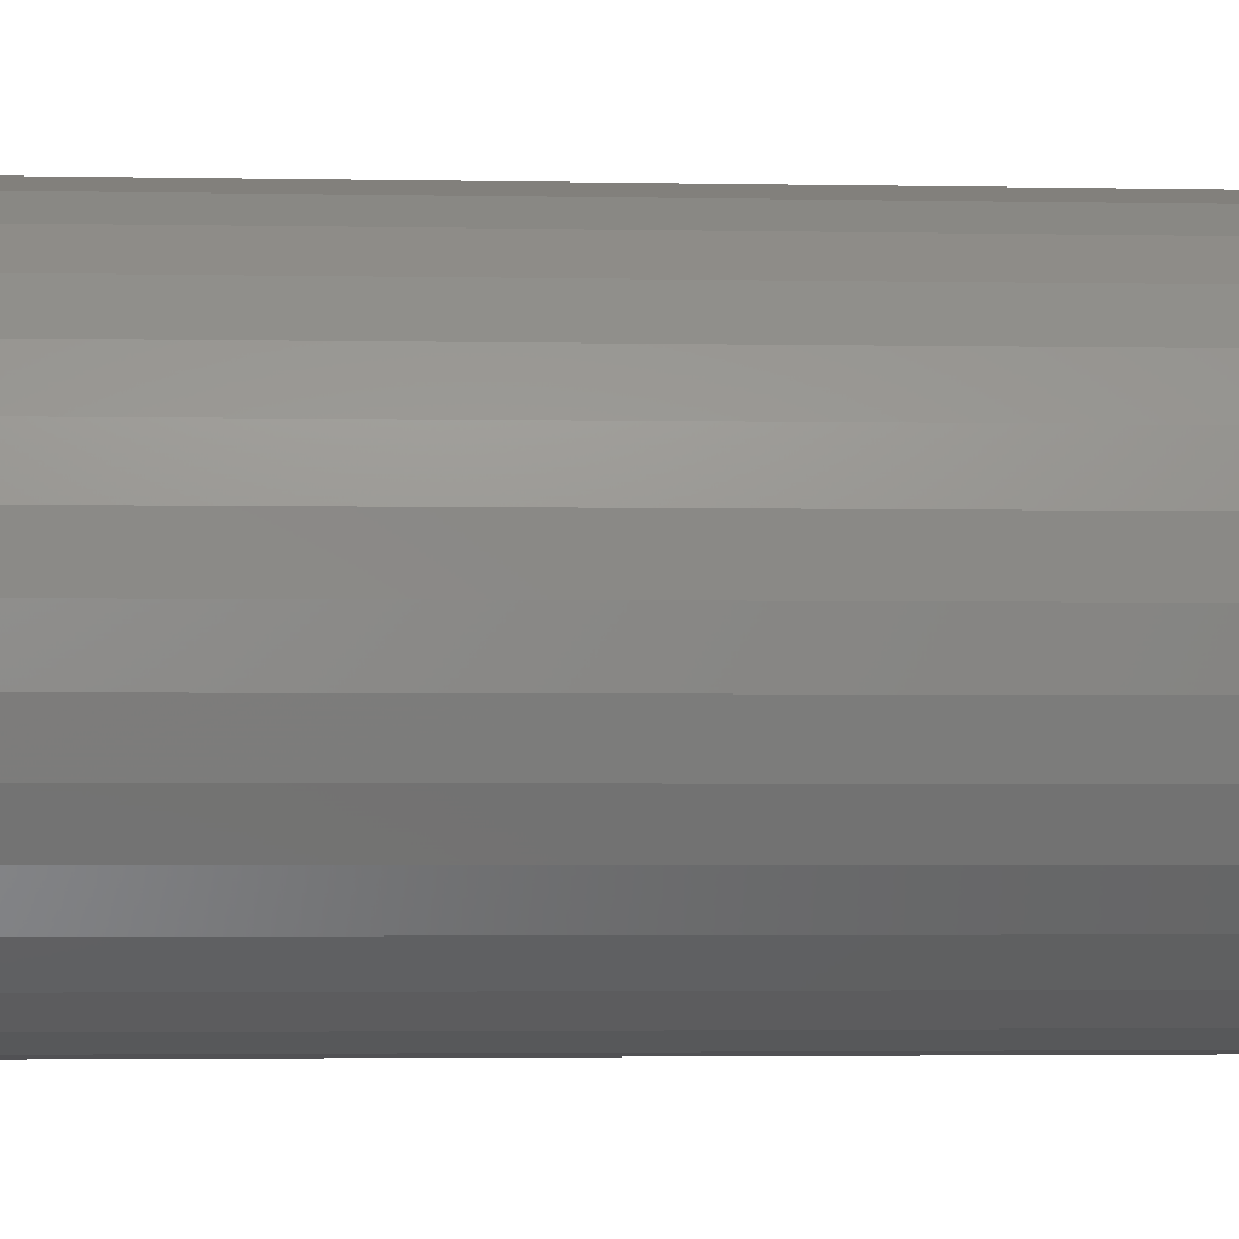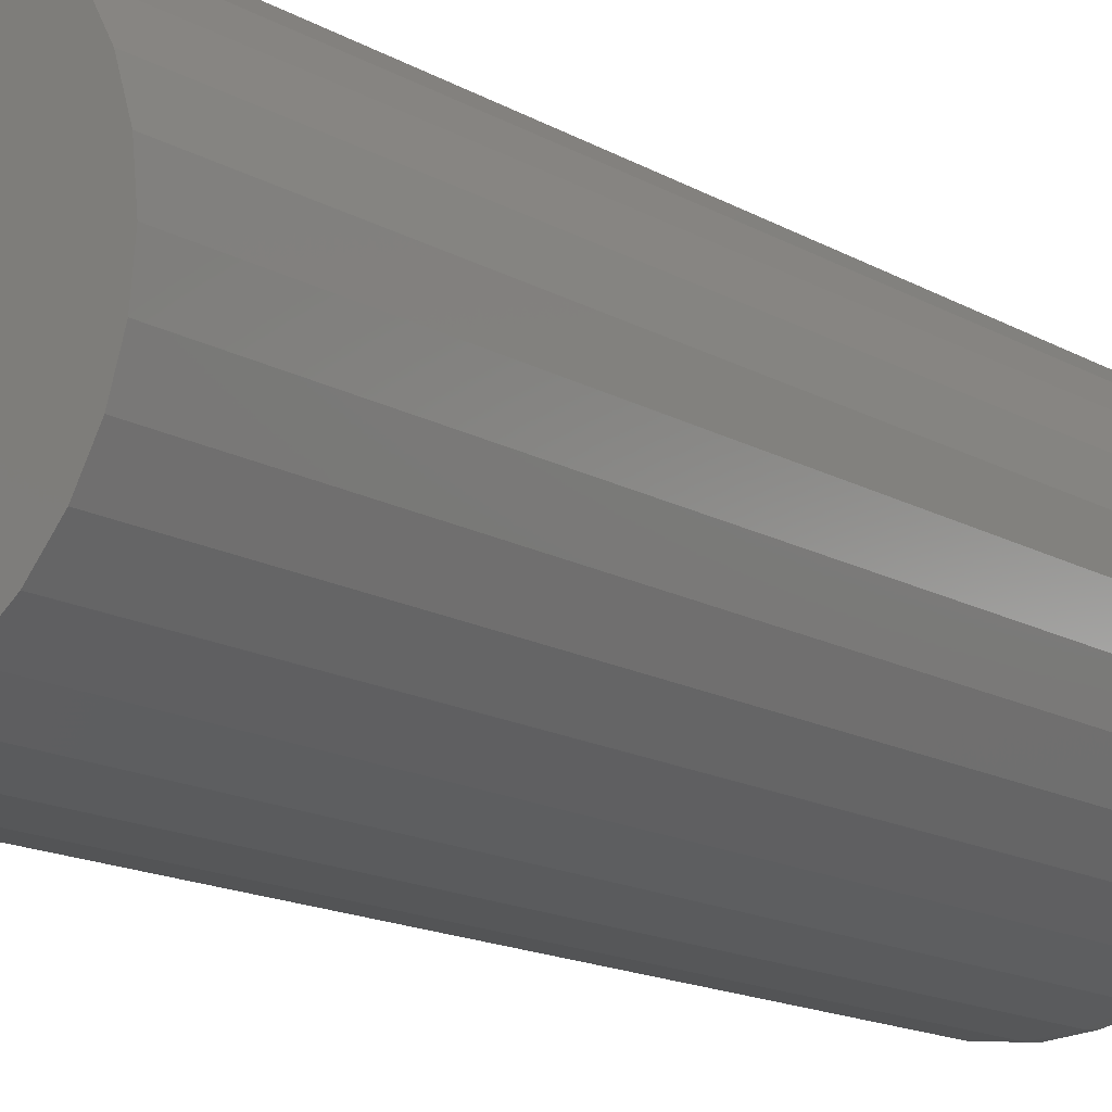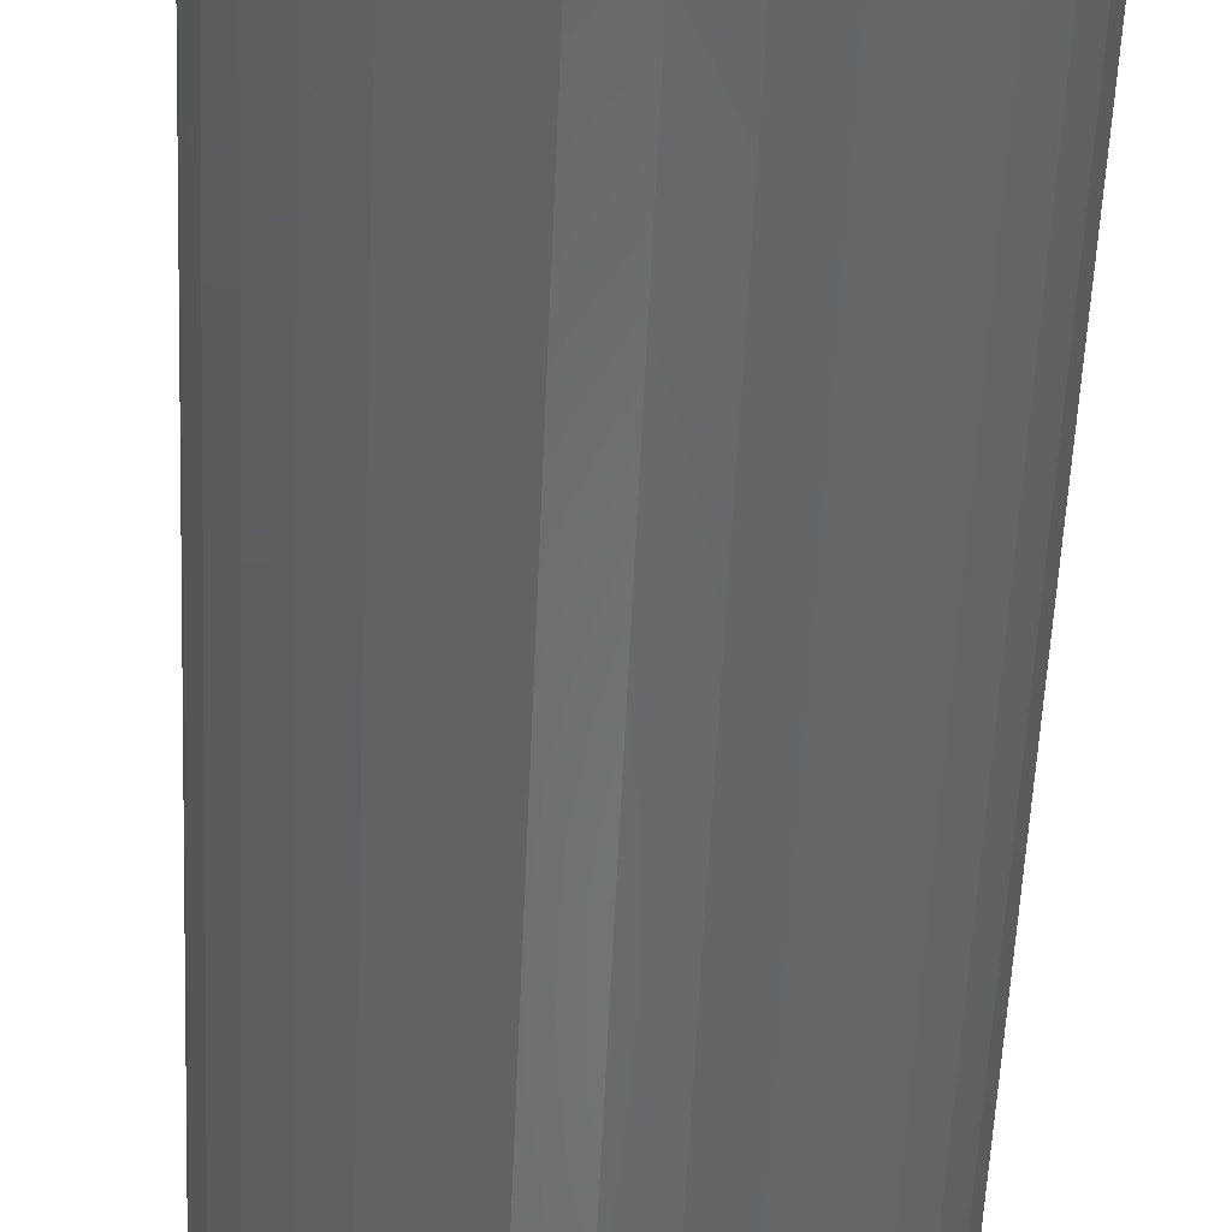
<metadata>
{"format":"stl","ext":"stl","renderer":"f3d","projection":"perspective","resolution":1024,"background":"white","views":[{"elev":-2.3,"azim":85.0,"up":"+Y"},{"elev":-14.2,"azim":37.8,"up":"+Y"},{"elev":-53.9,"azim":-2.5,"up":"+Y"}]}
</metadata>
<code>
# stl→obj: 320 verts, 636 faces
v 0.00148 0.07961 0
v 0.01701 0.07808 0
v -0.01405 0.07808 0
v -0.02898 0.07355 0
v 0.03194 0.07355 0
v -0.04275 0.06619 0
v 0.04571 0.06619 0
v -0.05481 0.05629 0
v 0.05777 0.05629 0
v 0.04571 -0.06619 0
v -0.04275 -0.06619 0
v 0.05777 -0.05629 0
v -0.02898 -0.07355 0
v 0.03194 -0.07355 0
v -0.01405 -0.07808 0
v 0.01701 -0.07808 0
v 0.00148 -0.07961 0
v -0.05481 -0.05629 0
v -0.06471 -0.04423 0
v 0.06767 -0.04423 0
v -0.07207 -0.03046 0
v 0.07503 -0.03046 0
v -0.0766 -0.01553 0
v 0.07956 -0.01553 0
v -0.07812 -6.524e-17 0
v 0.08109 -2.378e-17 0
v -0.0766 0.01553 0
v 0.07956 0.01553 0
v -0.07207 0.03046 0
v 0.07503 0.03046 0
v -0.06471 0.04423 0
v 0.06767 0.04423 0
v 0.1436 -1.61e-16 0.0625
v 0.1436 0 0.75
v 0.1409 -0.02772 0.0625
v 0.1409 -0.02772 0.75
v 0.1328 -0.05438 0.0625
v 0.1328 -0.05438 0.75
v 0.1196 -0.07895 0.0625
v 0.1196 -0.07895 0.75
v 0.102 -0.1005 0.0625
v 0.102 -0.1005 0.75
v 0.08043 -0.1182 0.0625
v 0.08043 -0.1182 0.75
v 0.05586 -0.1313 0.0625
v 0.05586 -0.1313 0.75
v 0.0292 -0.1394 0.0625
v 0.0292 -0.1394 0.75
v 0.00148 -0.1421 0.0625
v 0.00148 -0.1421 0.75
v -0.02624 -0.1394 0.0625
v -0.02624 -0.1394 0.75
v -0.0529 -0.1313 0.0625
v -0.0529 -0.1313 0.75
v -0.07747 -0.1182 0.0625
v -0.07747 -0.1182 0.75
v -0.099 -0.1005 0.0625
v -0.099 -0.1005 0.75
v -0.1167 -0.07895 0.0625
v -0.1167 -0.07895 0.75
v -0.1298 -0.05438 0.0625
v -0.1298 -0.05438 0.75
v -0.1379 -0.02772 0.0625
v -0.1379 -0.02772 0.75
v -0.1406 1.74e-17 0.0625
v -0.1406 1.74e-17 0.75
v -0.1379 0.02772 0.0625
v -0.1379 0.02772 0.75
v -0.1298 0.05438 0.0625
v -0.1298 0.05438 0.75
v -0.1167 0.07895 0.0625
v -0.1167 0.07895 0.75
v -0.099 0.1005 0.0625
v -0.099 0.1005 0.75
v -0.07747 0.1182 0.0625
v -0.07747 0.1182 0.75
v -0.0529 0.1313 0.0625
v -0.0529 0.1313 0.75
v -0.02624 0.1394 0.0625
v -0.02624 0.1394 0.75
v 0.00148 0.1421 0.0625
v 0.00148 0.1421 0.75
v 0.0292 0.1394 0.0625
v 0.0292 0.1394 0.75
v 0.05586 0.1313 0.0625
v 0.05586 0.1313 0.75
v 0.08043 0.1182 0.0625
v 0.08043 0.1182 0.75
v 0.102 0.1005 0.0625
v 0.102 0.1005 0.75
v 0.1196 0.07895 0.0625
v 0.1196 0.07895 0.75
v 0.1328 0.05438 0.0625
v 0.1328 0.05438 0.75
v 0.1409 0.02772 0.0625
v 0.1409 0.02772 0.75
v 0.1424 -2.082e-17 0.05031
v 0.1397 -0.02749 0.05031
v 0.1388 -2.082e-17 0.03858
v 0.1362 -0.0268 0.03858
v 0.1331 -2.082e-17 0.02778
v 0.1305 -0.02567 0.02778
v 0.1253 -6.939e-18 0.01831
v 0.1229 -0.02415 0.01831
v 0.1158 -1.388e-17 0.01053
v 0.1136 -0.0223 0.01053
v 0.105 -6.939e-18 0.004758
v 0.103 -0.0202 0.004758
v 0.09328 -6.939e-18 0.001201
v 0.09151 -0.01791 0.001201
v -0.1367 -0.02749 0.05031
v -0.1394 -1.249e-16 0.05031
v -0.1332 -0.0268 0.03858
v -0.1359 -1.249e-16 0.03858
v -0.1276 -0.02567 0.02778
v -0.1301 -1.11e-16 0.02778
v -0.1199 -0.02415 0.01831
v -0.1223 -1.041e-16 0.01831
v -0.1107 -0.0223 0.01053
v -0.1128 -1.041e-16 0.01053
v -0.1001 -0.0202 0.004758
v -0.102 -9.021e-17 0.004758
v -0.08855 -0.01791 0.001201
v -0.09032 -8.327e-17 0.001201
v -0.1287 -0.05392 0.05031
v -0.1254 -0.05256 0.03858
v -0.1201 -0.05035 0.02778
v -0.1129 -0.04738 0.01831
v -0.1041 -0.04375 0.01053
v -0.09416 -0.03962 0.004758
v -0.08333 -0.03513 0.001201
v -0.1157 -0.07828 0.05031
v -0.1127 -0.07631 0.03858
v -0.1079 -0.0731 0.02778
v -0.1015 -0.06878 0.01831
v -0.09358 -0.06352 0.01053
v -0.0846 -0.05751 0.004758
v -0.07485 -0.051 0.001201
v -0.09815 -0.09963 0.05031
v -0.09564 -0.09712 0.03858
v -0.09156 -0.09304 0.02778
v -0.08606 -0.08754 0.01831
v -0.07936 -0.08084 0.01053
v -0.07172 -0.0732 0.004758
v -0.06343 -0.06491 0.001201
v -0.0768 -0.1172 0.05031
v -0.07483 -0.1142 0.03858
v -0.07162 -0.1094 0.02778
v -0.0673 -0.1029 0.01831
v -0.06204 -0.09506 0.01053
v -0.05603 -0.08608 0.004758
v -0.04952 -0.07633 0.001201
v -0.05244 -0.1302 0.05031
v -0.05108 -0.1269 0.03858
v -0.04887 -0.1216 0.02778
v -0.0459 -0.1144 0.01831
v -0.04227 -0.1056 0.01053
v -0.03814 -0.09564 0.004758
v -0.03365 -0.08481 0.001201
v -0.02601 -0.1382 0.05031
v -0.02531 -0.1347 0.03858
v -0.02419 -0.129 0.02778
v -0.02267 -0.1214 0.01831
v -0.02082 -0.1121 0.01053
v -0.01872 -0.1015 0.004758
v -0.01643 -0.09003 0.001201
v 0.00148 -0.1409 0.05031
v 0.00148 -0.1373 0.03858
v 0.00148 -0.1316 0.02778
v 0.00148 -0.1238 0.01831
v 0.00148 -0.1143 0.01053
v 0.00148 -0.1035 0.004758
v 0.00148 -0.0918 0.001201
v 0.02897 -0.1382 0.05031
v 0.02828 -0.1347 0.03858
v 0.02715 -0.129 0.02778
v 0.02563 -0.1214 0.01831
v 0.02378 -0.1121 0.01053
v 0.02168 -0.1015 0.004758
v 0.01939 -0.09003 0.001201
v 0.0554 -0.1302 0.05031
v 0.05404 -0.1269 0.03858
v 0.05183 -0.1216 0.02778
v 0.04886 -0.1144 0.01831
v 0.04523 -0.1056 0.01053
v 0.0411 -0.09564 0.004758
v 0.03661 -0.08481 0.001201
v 0.07976 -0.1172 0.05031
v 0.07779 -0.1142 0.03858
v 0.07458 -0.1094 0.02778
v 0.07026 -0.1029 0.01831
v 0.065 -0.09506 0.01053
v 0.05899 -0.08608 0.004758
v 0.05248 -0.07633 0.001201
v 0.1011 -0.09963 0.05031
v 0.0986 -0.09712 0.03858
v 0.09452 -0.09304 0.02778
v 0.08902 -0.08754 0.01831
v 0.08232 -0.08084 0.01053
v 0.07468 -0.0732 0.004758
v 0.06639 -0.06491 0.001201
v 0.1186 -0.07828 0.05031
v 0.1157 -0.07631 0.03858
v 0.1109 -0.0731 0.02778
v 0.1044 -0.06878 0.01831
v 0.09654 -0.06352 0.01053
v 0.08756 -0.05751 0.004758
v 0.07781 -0.051 0.001201
v 0.1317 -0.05392 0.05031
v 0.1284 -0.05256 0.03858
v 0.123 -0.05035 0.02778
v 0.1159 -0.04738 0.01831
v 0.1071 -0.04375 0.01053
v 0.09712 -0.03962 0.004758
v 0.08629 -0.03513 0.001201
v -0.1367 0.02749 0.05031
v -0.1332 0.0268 0.03858
v -0.1276 0.02567 0.02778
v -0.1199 0.02415 0.01831
v -0.1107 0.0223 0.01053
v -0.1001 0.0202 0.004758
v -0.08855 0.01791 0.001201
v 0.1397 0.02749 0.05031
v 0.1362 0.0268 0.03858
v 0.1305 0.02567 0.02778
v 0.1229 0.02415 0.01831
v 0.1136 0.0223 0.01053
v 0.103 0.0202 0.004758
v 0.09151 0.01791 0.001201
v 0.1317 0.05392 0.05031
v 0.1284 0.05256 0.03858
v 0.123 0.05035 0.02778
v 0.1159 0.04738 0.01831
v 0.1071 0.04375 0.01053
v 0.09712 0.03962 0.004758
v 0.08629 0.03513 0.001201
v 0.1186 0.07828 0.05031
v 0.1157 0.07631 0.03858
v 0.1109 0.0731 0.02778
v 0.1044 0.06878 0.01831
v 0.09654 0.06352 0.01053
v 0.08756 0.05751 0.004758
v 0.07781 0.051 0.001201
v 0.1011 0.09963 0.05031
v 0.0986 0.09712 0.03858
v 0.09452 0.09304 0.02778
v 0.08902 0.08754 0.01831
v 0.08232 0.08084 0.01053
v 0.07468 0.0732 0.004758
v 0.06639 0.06491 0.001201
v 0.07976 0.1172 0.05031
v 0.07779 0.1142 0.03858
v 0.07458 0.1094 0.02778
v 0.07026 0.1029 0.01831
v 0.065 0.09506 0.01053
v 0.05899 0.08608 0.004758
v 0.05248 0.07633 0.001201
v 0.0554 0.1302 0.05031
v 0.05404 0.1269 0.03858
v 0.05183 0.1216 0.02778
v 0.04886 0.1144 0.01831
v 0.04523 0.1056 0.01053
v 0.0411 0.09564 0.004758
v 0.03661 0.08481 0.001201
v 0.02897 0.1382 0.05031
v 0.02828 0.1347 0.03858
v 0.02715 0.129 0.02778
v 0.02563 0.1214 0.01831
v 0.02378 0.1121 0.01053
v 0.02168 0.1015 0.004758
v 0.01939 0.09003 0.001201
v 0.00148 0.1409 0.05031
v 0.00148 0.1373 0.03858
v 0.00148 0.1316 0.02778
v 0.00148 0.1238 0.01831
v 0.00148 0.1143 0.01053
v 0.00148 0.1035 0.004758
v 0.00148 0.0918 0.001201
v -0.02601 0.1382 0.05031
v -0.02531 0.1347 0.03858
v -0.02419 0.129 0.02778
v -0.02267 0.1214 0.01831
v -0.02082 0.1121 0.01053
v -0.01872 0.1015 0.004758
v -0.01643 0.09003 0.001201
v -0.05244 0.1302 0.05031
v -0.05108 0.1269 0.03858
v -0.04887 0.1216 0.02778
v -0.0459 0.1144 0.01831
v -0.04227 0.1056 0.01053
v -0.03814 0.09564 0.004758
v -0.03365 0.08481 0.001201
v -0.0768 0.1172 0.05031
v -0.07483 0.1142 0.03858
v -0.07162 0.1094 0.02778
v -0.0673 0.1029 0.01831
v -0.06204 0.09506 0.01053
v -0.05603 0.08608 0.004758
v -0.04952 0.07633 0.001201
v -0.09815 0.09963 0.05031
v -0.09564 0.09712 0.03858
v -0.09156 0.09304 0.02778
v -0.08606 0.08754 0.01831
v -0.07936 0.08084 0.01053
v -0.07172 0.0732 0.004758
v -0.06343 0.06491 0.001201
v -0.1157 0.07828 0.05031
v -0.1127 0.07631 0.03858
v -0.1079 0.0731 0.02778
v -0.1015 0.06878 0.01831
v -0.09358 0.06352 0.01053
v -0.0846 0.05751 0.004758
v -0.07485 0.051 0.001201
v -0.1287 0.05392 0.05031
v -0.1254 0.05256 0.03858
v -0.1201 0.05035 0.02778
v -0.1129 0.04738 0.01831
v -0.1041 0.04375 0.01053
v -0.09416 0.03962 0.004758
v -0.08333 0.03513 0.001201
f 1 2 3
f 4 3 2
f 5 4 2
f 6 4 5
f 7 6 5
f 8 6 7
f 9 8 7
f 10 11 12
f 13 11 10
f 14 13 10
f 15 13 14
f 16 15 14
f 17 15 16
f 11 18 12
f 12 18 19
f 12 19 20
f 20 19 21
f 20 21 22
f 22 21 23
f 22 23 24
f 24 23 25
f 24 25 26
f 26 25 27
f 26 27 28
f 28 27 29
f 28 29 30
f 30 29 31
f 30 31 32
f 32 31 8
f 32 8 9
f 33 34 35
f 35 34 36
f 35 36 37
f 37 36 38
f 37 38 39
f 39 38 40
f 39 40 41
f 41 40 42
f 41 42 43
f 43 42 44
f 43 44 45
f 45 44 46
f 45 46 47
f 47 46 48
f 47 48 49
f 49 48 50
f 49 50 51
f 51 50 52
f 51 52 53
f 53 52 54
f 53 54 55
f 55 54 56
f 55 56 57
f 57 56 58
f 57 58 59
f 59 58 60
f 59 60 61
f 61 60 62
f 61 62 63
f 63 62 64
f 63 64 65
f 65 64 66
f 65 66 67
f 67 66 68
f 67 68 69
f 69 68 70
f 69 70 71
f 71 70 72
f 71 72 73
f 73 72 74
f 73 74 75
f 75 74 76
f 75 76 77
f 77 76 78
f 77 78 79
f 79 78 80
f 79 80 81
f 81 80 82
f 81 82 83
f 83 82 84
f 83 84 85
f 85 84 86
f 85 86 87
f 87 86 88
f 87 88 89
f 89 88 90
f 89 90 91
f 91 90 92
f 91 92 93
f 93 92 94
f 93 94 95
f 95 94 96
f 95 96 33
f 33 96 34
f 33 35 97
f 97 35 98
f 97 98 99
f 99 98 100
f 99 100 101
f 101 100 102
f 101 102 103
f 103 102 104
f 103 104 105
f 105 104 106
f 105 106 107
f 107 106 108
f 107 108 109
f 109 108 110
f 109 110 26
f 26 110 24
f 63 65 111
f 111 65 112
f 111 112 113
f 113 112 114
f 113 114 115
f 115 114 116
f 115 116 117
f 117 116 118
f 117 118 119
f 119 118 120
f 119 120 121
f 121 120 122
f 121 122 123
f 123 122 124
f 123 124 23
f 23 124 25
f 61 63 125
f 125 63 111
f 125 111 126
f 126 111 113
f 126 113 127
f 127 113 115
f 127 115 128
f 128 115 117
f 128 117 129
f 129 117 119
f 129 119 130
f 130 119 121
f 130 121 131
f 131 121 123
f 131 123 21
f 21 123 23
f 59 61 132
f 132 61 125
f 132 125 133
f 133 125 126
f 133 126 134
f 134 126 127
f 134 127 135
f 135 127 128
f 135 128 136
f 136 128 129
f 136 129 137
f 137 129 130
f 137 130 138
f 138 130 131
f 138 131 19
f 19 131 21
f 57 59 139
f 139 59 132
f 139 132 140
f 140 132 133
f 140 133 141
f 141 133 134
f 141 134 142
f 142 134 135
f 142 135 143
f 143 135 136
f 143 136 144
f 144 136 137
f 144 137 145
f 145 137 138
f 145 138 18
f 18 138 19
f 55 57 146
f 146 57 139
f 146 139 147
f 147 139 140
f 147 140 148
f 148 140 141
f 148 141 149
f 149 141 142
f 149 142 150
f 150 142 143
f 150 143 151
f 151 143 144
f 151 144 152
f 152 144 145
f 152 145 11
f 11 145 18
f 53 55 153
f 153 55 146
f 153 146 154
f 154 146 147
f 154 147 155
f 155 147 148
f 155 148 156
f 156 148 149
f 156 149 157
f 157 149 150
f 157 150 158
f 158 150 151
f 158 151 159
f 159 151 152
f 159 152 13
f 13 152 11
f 51 53 160
f 160 53 153
f 160 153 161
f 161 153 154
f 161 154 162
f 162 154 155
f 162 155 163
f 163 155 156
f 163 156 164
f 164 156 157
f 164 157 165
f 165 157 158
f 165 158 166
f 166 158 159
f 166 159 15
f 15 159 13
f 49 51 167
f 167 51 160
f 167 160 168
f 168 160 161
f 168 161 169
f 169 161 162
f 169 162 170
f 170 162 163
f 170 163 171
f 171 163 164
f 171 164 172
f 172 164 165
f 172 165 173
f 173 165 166
f 173 166 17
f 17 166 15
f 47 49 174
f 174 49 167
f 174 167 175
f 175 167 168
f 175 168 176
f 176 168 169
f 176 169 177
f 177 169 170
f 177 170 178
f 178 170 171
f 178 171 179
f 179 171 172
f 179 172 180
f 180 172 173
f 180 173 16
f 16 173 17
f 45 47 181
f 181 47 174
f 181 174 182
f 182 174 175
f 182 175 183
f 183 175 176
f 183 176 184
f 184 176 177
f 184 177 185
f 185 177 178
f 185 178 186
f 186 178 179
f 186 179 187
f 187 179 180
f 187 180 14
f 14 180 16
f 43 45 188
f 188 45 181
f 188 181 189
f 189 181 182
f 189 182 190
f 190 182 183
f 190 183 191
f 191 183 184
f 191 184 192
f 192 184 185
f 192 185 193
f 193 185 186
f 193 186 194
f 194 186 187
f 194 187 10
f 10 187 14
f 41 43 195
f 195 43 188
f 195 188 196
f 196 188 189
f 196 189 197
f 197 189 190
f 197 190 198
f 198 190 191
f 198 191 199
f 199 191 192
f 199 192 200
f 200 192 193
f 200 193 201
f 201 193 194
f 201 194 12
f 12 194 10
f 39 41 202
f 202 41 195
f 202 195 203
f 203 195 196
f 203 196 204
f 204 196 197
f 204 197 205
f 205 197 198
f 205 198 206
f 206 198 199
f 206 199 207
f 207 199 200
f 207 200 208
f 208 200 201
f 208 201 20
f 20 201 12
f 37 39 209
f 209 39 202
f 209 202 210
f 210 202 203
f 210 203 211
f 211 203 204
f 211 204 212
f 212 204 205
f 212 205 213
f 213 205 206
f 213 206 214
f 214 206 207
f 214 207 215
f 215 207 208
f 215 208 22
f 22 208 20
f 35 37 98
f 98 37 209
f 98 209 100
f 100 209 210
f 100 210 102
f 102 210 211
f 102 211 104
f 104 211 212
f 104 212 106
f 106 212 213
f 106 213 108
f 108 213 214
f 108 214 110
f 110 214 215
f 110 215 24
f 24 215 22
f 65 67 112
f 112 67 216
f 112 216 114
f 114 216 217
f 114 217 116
f 116 217 218
f 116 218 118
f 118 218 219
f 118 219 120
f 120 219 220
f 120 220 122
f 122 220 221
f 122 221 124
f 124 221 222
f 124 222 25
f 25 222 27
f 95 33 223
f 223 33 97
f 223 97 224
f 224 97 99
f 224 99 225
f 225 99 101
f 225 101 226
f 226 101 103
f 226 103 227
f 227 103 105
f 227 105 228
f 228 105 107
f 228 107 229
f 229 107 109
f 229 109 28
f 28 109 26
f 93 95 230
f 230 95 223
f 230 223 231
f 231 223 224
f 231 224 232
f 232 224 225
f 232 225 233
f 233 225 226
f 233 226 234
f 234 226 227
f 234 227 235
f 235 227 228
f 235 228 236
f 236 228 229
f 236 229 30
f 30 229 28
f 91 93 237
f 237 93 230
f 237 230 238
f 238 230 231
f 238 231 239
f 239 231 232
f 239 232 240
f 240 232 233
f 240 233 241
f 241 233 234
f 241 234 242
f 242 234 235
f 242 235 243
f 243 235 236
f 243 236 32
f 32 236 30
f 89 91 244
f 244 91 237
f 244 237 245
f 245 237 238
f 245 238 246
f 246 238 239
f 246 239 247
f 247 239 240
f 247 240 248
f 248 240 241
f 248 241 249
f 249 241 242
f 249 242 250
f 250 242 243
f 250 243 9
f 9 243 32
f 87 89 251
f 251 89 244
f 251 244 252
f 252 244 245
f 252 245 253
f 253 245 246
f 253 246 254
f 254 246 247
f 254 247 255
f 255 247 248
f 255 248 256
f 256 248 249
f 256 249 257
f 257 249 250
f 257 250 7
f 7 250 9
f 85 87 258
f 258 87 251
f 258 251 259
f 259 251 252
f 259 252 260
f 260 252 253
f 260 253 261
f 261 253 254
f 261 254 262
f 262 254 255
f 262 255 263
f 263 255 256
f 263 256 264
f 264 256 257
f 264 257 5
f 5 257 7
f 83 85 265
f 265 85 258
f 265 258 266
f 266 258 259
f 266 259 267
f 267 259 260
f 267 260 268
f 268 260 261
f 268 261 269
f 269 261 262
f 269 262 270
f 270 262 263
f 270 263 271
f 271 263 264
f 271 264 2
f 2 264 5
f 81 83 272
f 272 83 265
f 272 265 273
f 273 265 266
f 273 266 274
f 274 266 267
f 274 267 275
f 275 267 268
f 275 268 276
f 276 268 269
f 276 269 277
f 277 269 270
f 277 270 278
f 278 270 271
f 278 271 1
f 1 271 2
f 79 81 279
f 279 81 272
f 279 272 280
f 280 272 273
f 280 273 281
f 281 273 274
f 281 274 282
f 282 274 275
f 282 275 283
f 283 275 276
f 283 276 284
f 284 276 277
f 284 277 285
f 285 277 278
f 285 278 3
f 3 278 1
f 77 79 286
f 286 79 279
f 286 279 287
f 287 279 280
f 287 280 288
f 288 280 281
f 288 281 289
f 289 281 282
f 289 282 290
f 290 282 283
f 290 283 291
f 291 283 284
f 291 284 292
f 292 284 285
f 292 285 4
f 4 285 3
f 75 77 293
f 293 77 286
f 293 286 294
f 294 286 287
f 294 287 295
f 295 287 288
f 295 288 296
f 296 288 289
f 296 289 297
f 297 289 290
f 297 290 298
f 298 290 291
f 298 291 299
f 299 291 292
f 299 292 6
f 6 292 4
f 73 75 300
f 300 75 293
f 300 293 301
f 301 293 294
f 301 294 302
f 302 294 295
f 302 295 303
f 303 295 296
f 303 296 304
f 304 296 297
f 304 297 305
f 305 297 298
f 305 298 306
f 306 298 299
f 306 299 8
f 8 299 6
f 71 73 307
f 307 73 300
f 307 300 308
f 308 300 301
f 308 301 309
f 309 301 302
f 309 302 310
f 310 302 303
f 310 303 311
f 311 303 304
f 311 304 312
f 312 304 305
f 312 305 313
f 313 305 306
f 313 306 31
f 31 306 8
f 69 71 314
f 314 71 307
f 314 307 315
f 315 307 308
f 315 308 316
f 316 308 309
f 316 309 317
f 317 309 310
f 317 310 318
f 318 310 311
f 318 311 319
f 319 311 312
f 319 312 320
f 320 312 313
f 320 313 29
f 29 313 31
f 67 69 216
f 216 69 314
f 216 314 217
f 217 314 315
f 217 315 218
f 218 315 316
f 218 316 219
f 219 316 317
f 219 317 220
f 220 317 318
f 220 318 221
f 221 318 319
f 221 319 222
f 222 319 320
f 222 320 27
f 27 320 29
f 80 84 82
f 84 80 78
f 84 78 86
f 46 52 48
f 48 52 50
f 86 78 88
f 88 78 76
f 88 76 90
f 90 76 74
f 90 74 92
f 92 74 72
f 92 72 94
f 94 72 70
f 94 70 96
f 96 70 68
f 96 68 34
f 34 68 66
f 34 66 36
f 36 66 64
f 36 64 38
f 38 64 62
f 38 62 40
f 40 62 60
f 40 60 42
f 42 60 58
f 42 58 44
f 44 58 56
f 44 56 46
f 46 56 54
f 46 54 52

</code>
